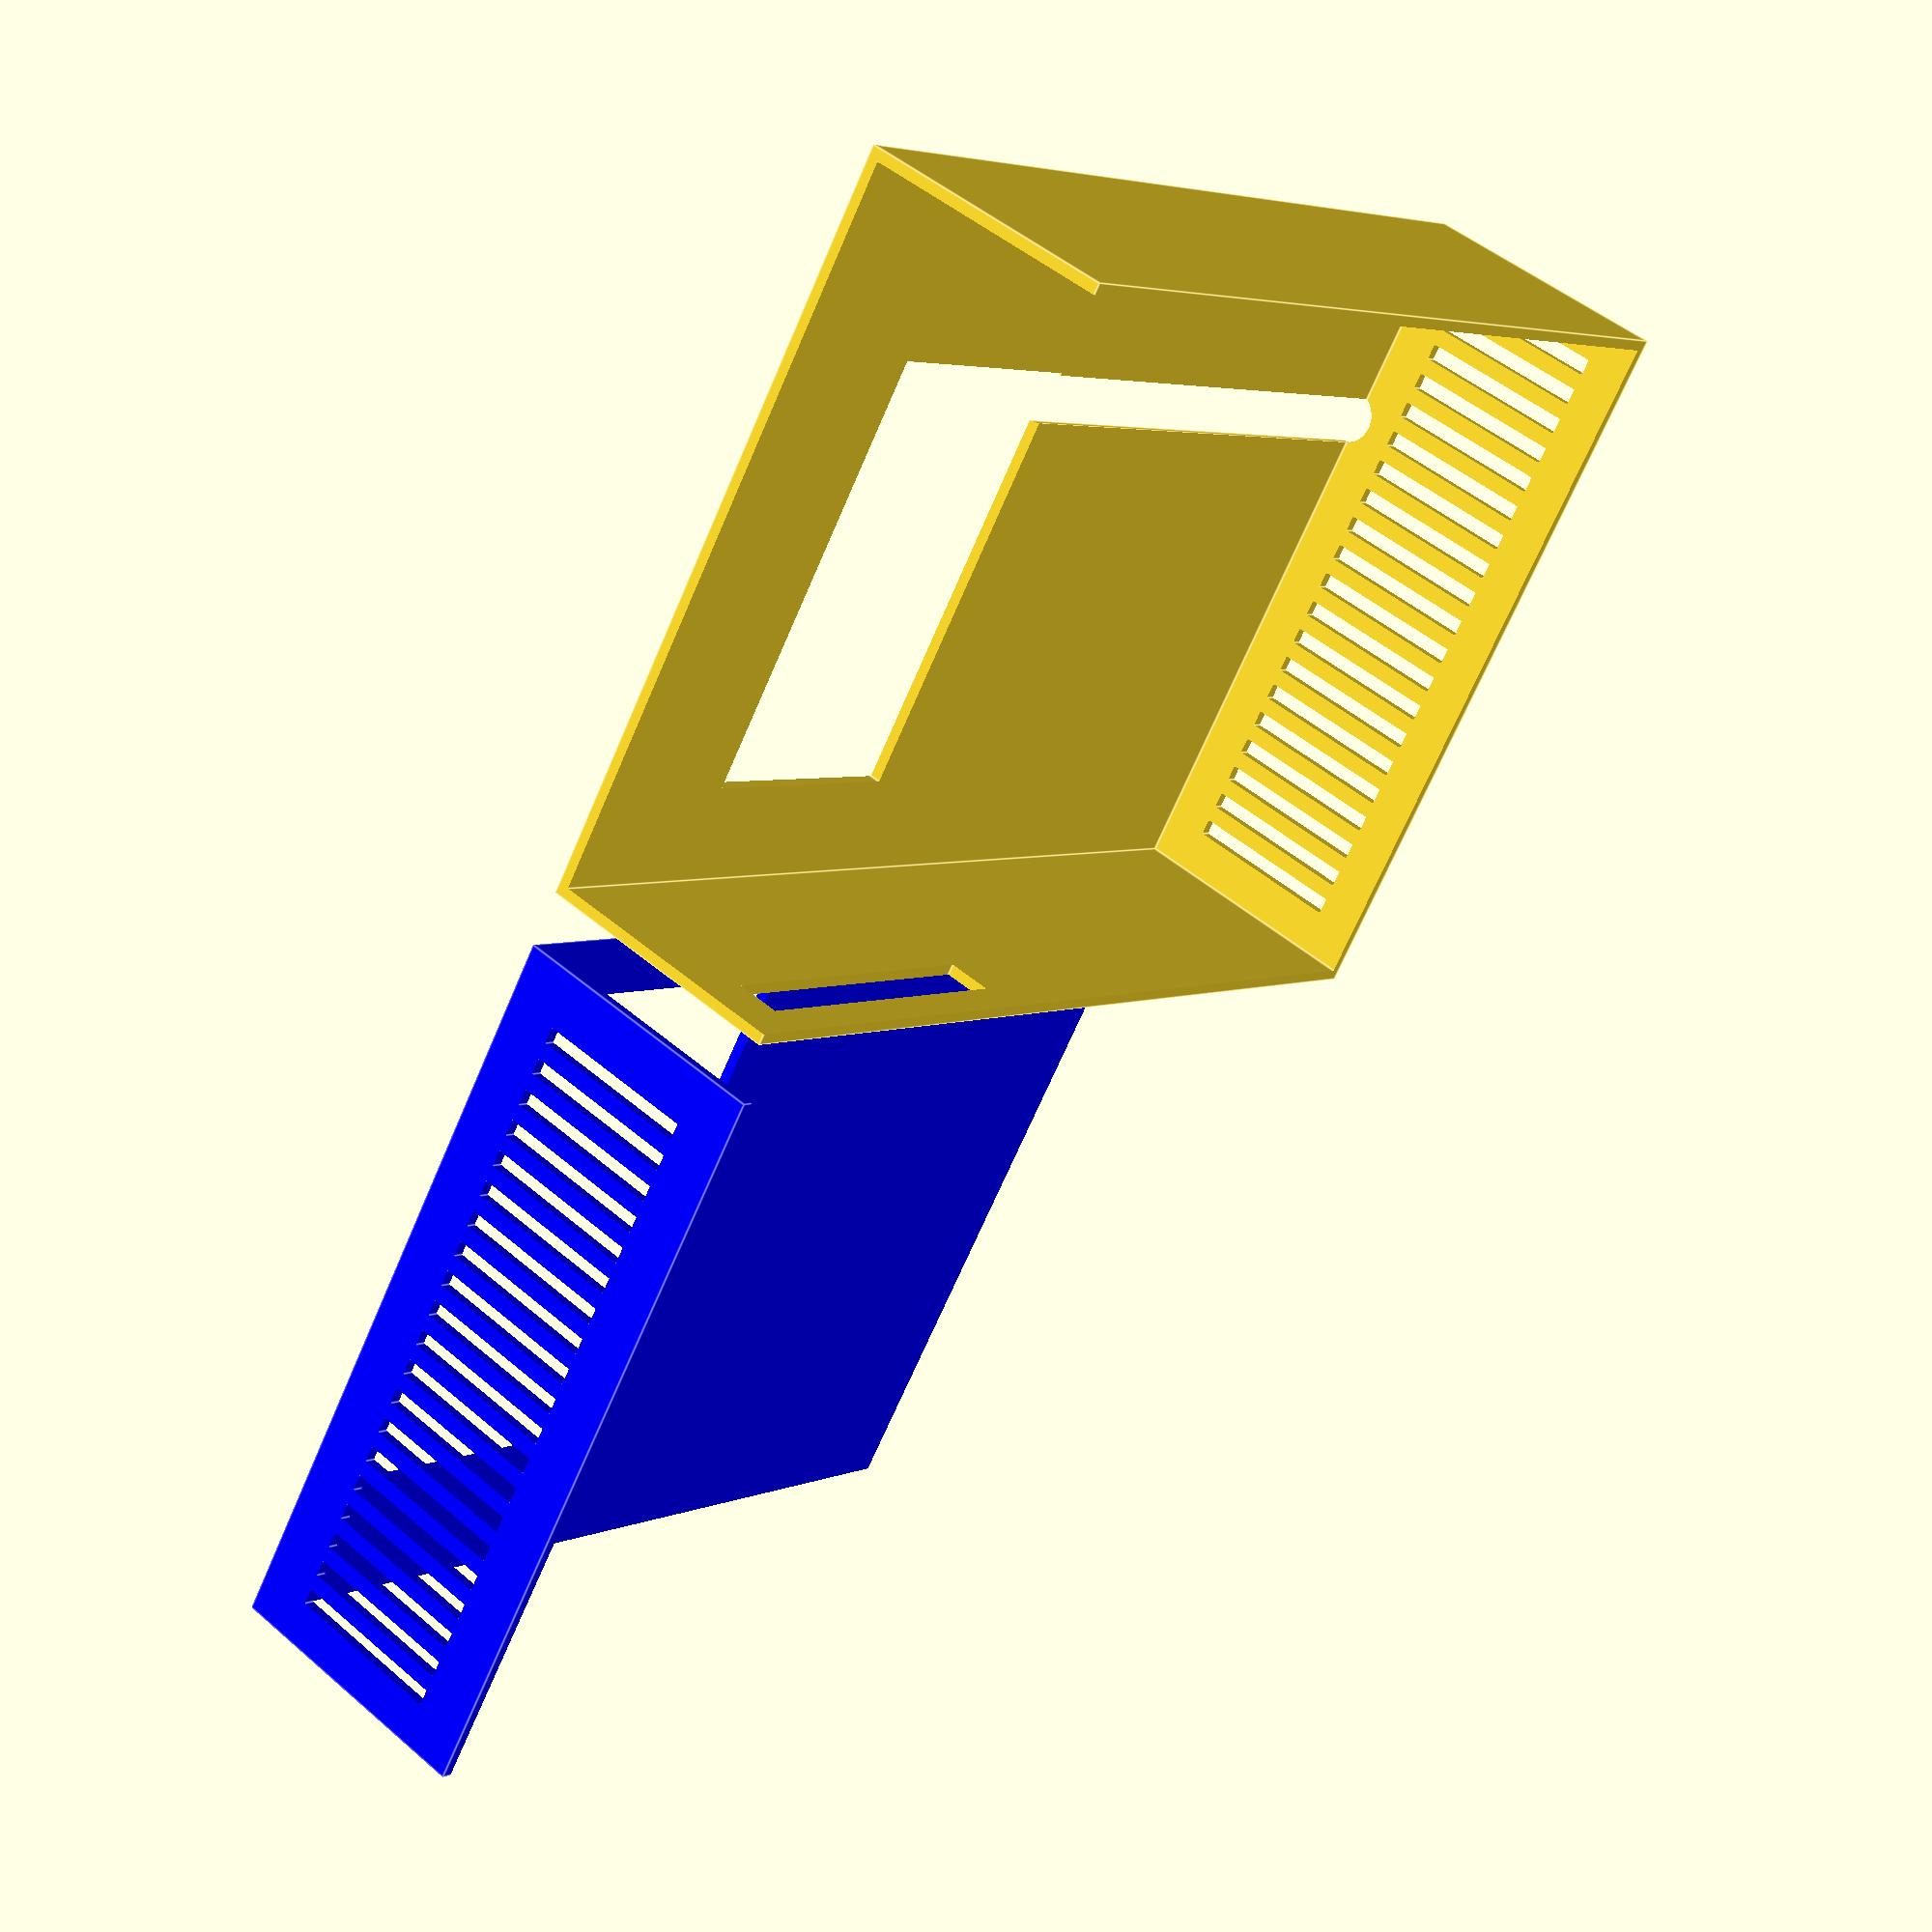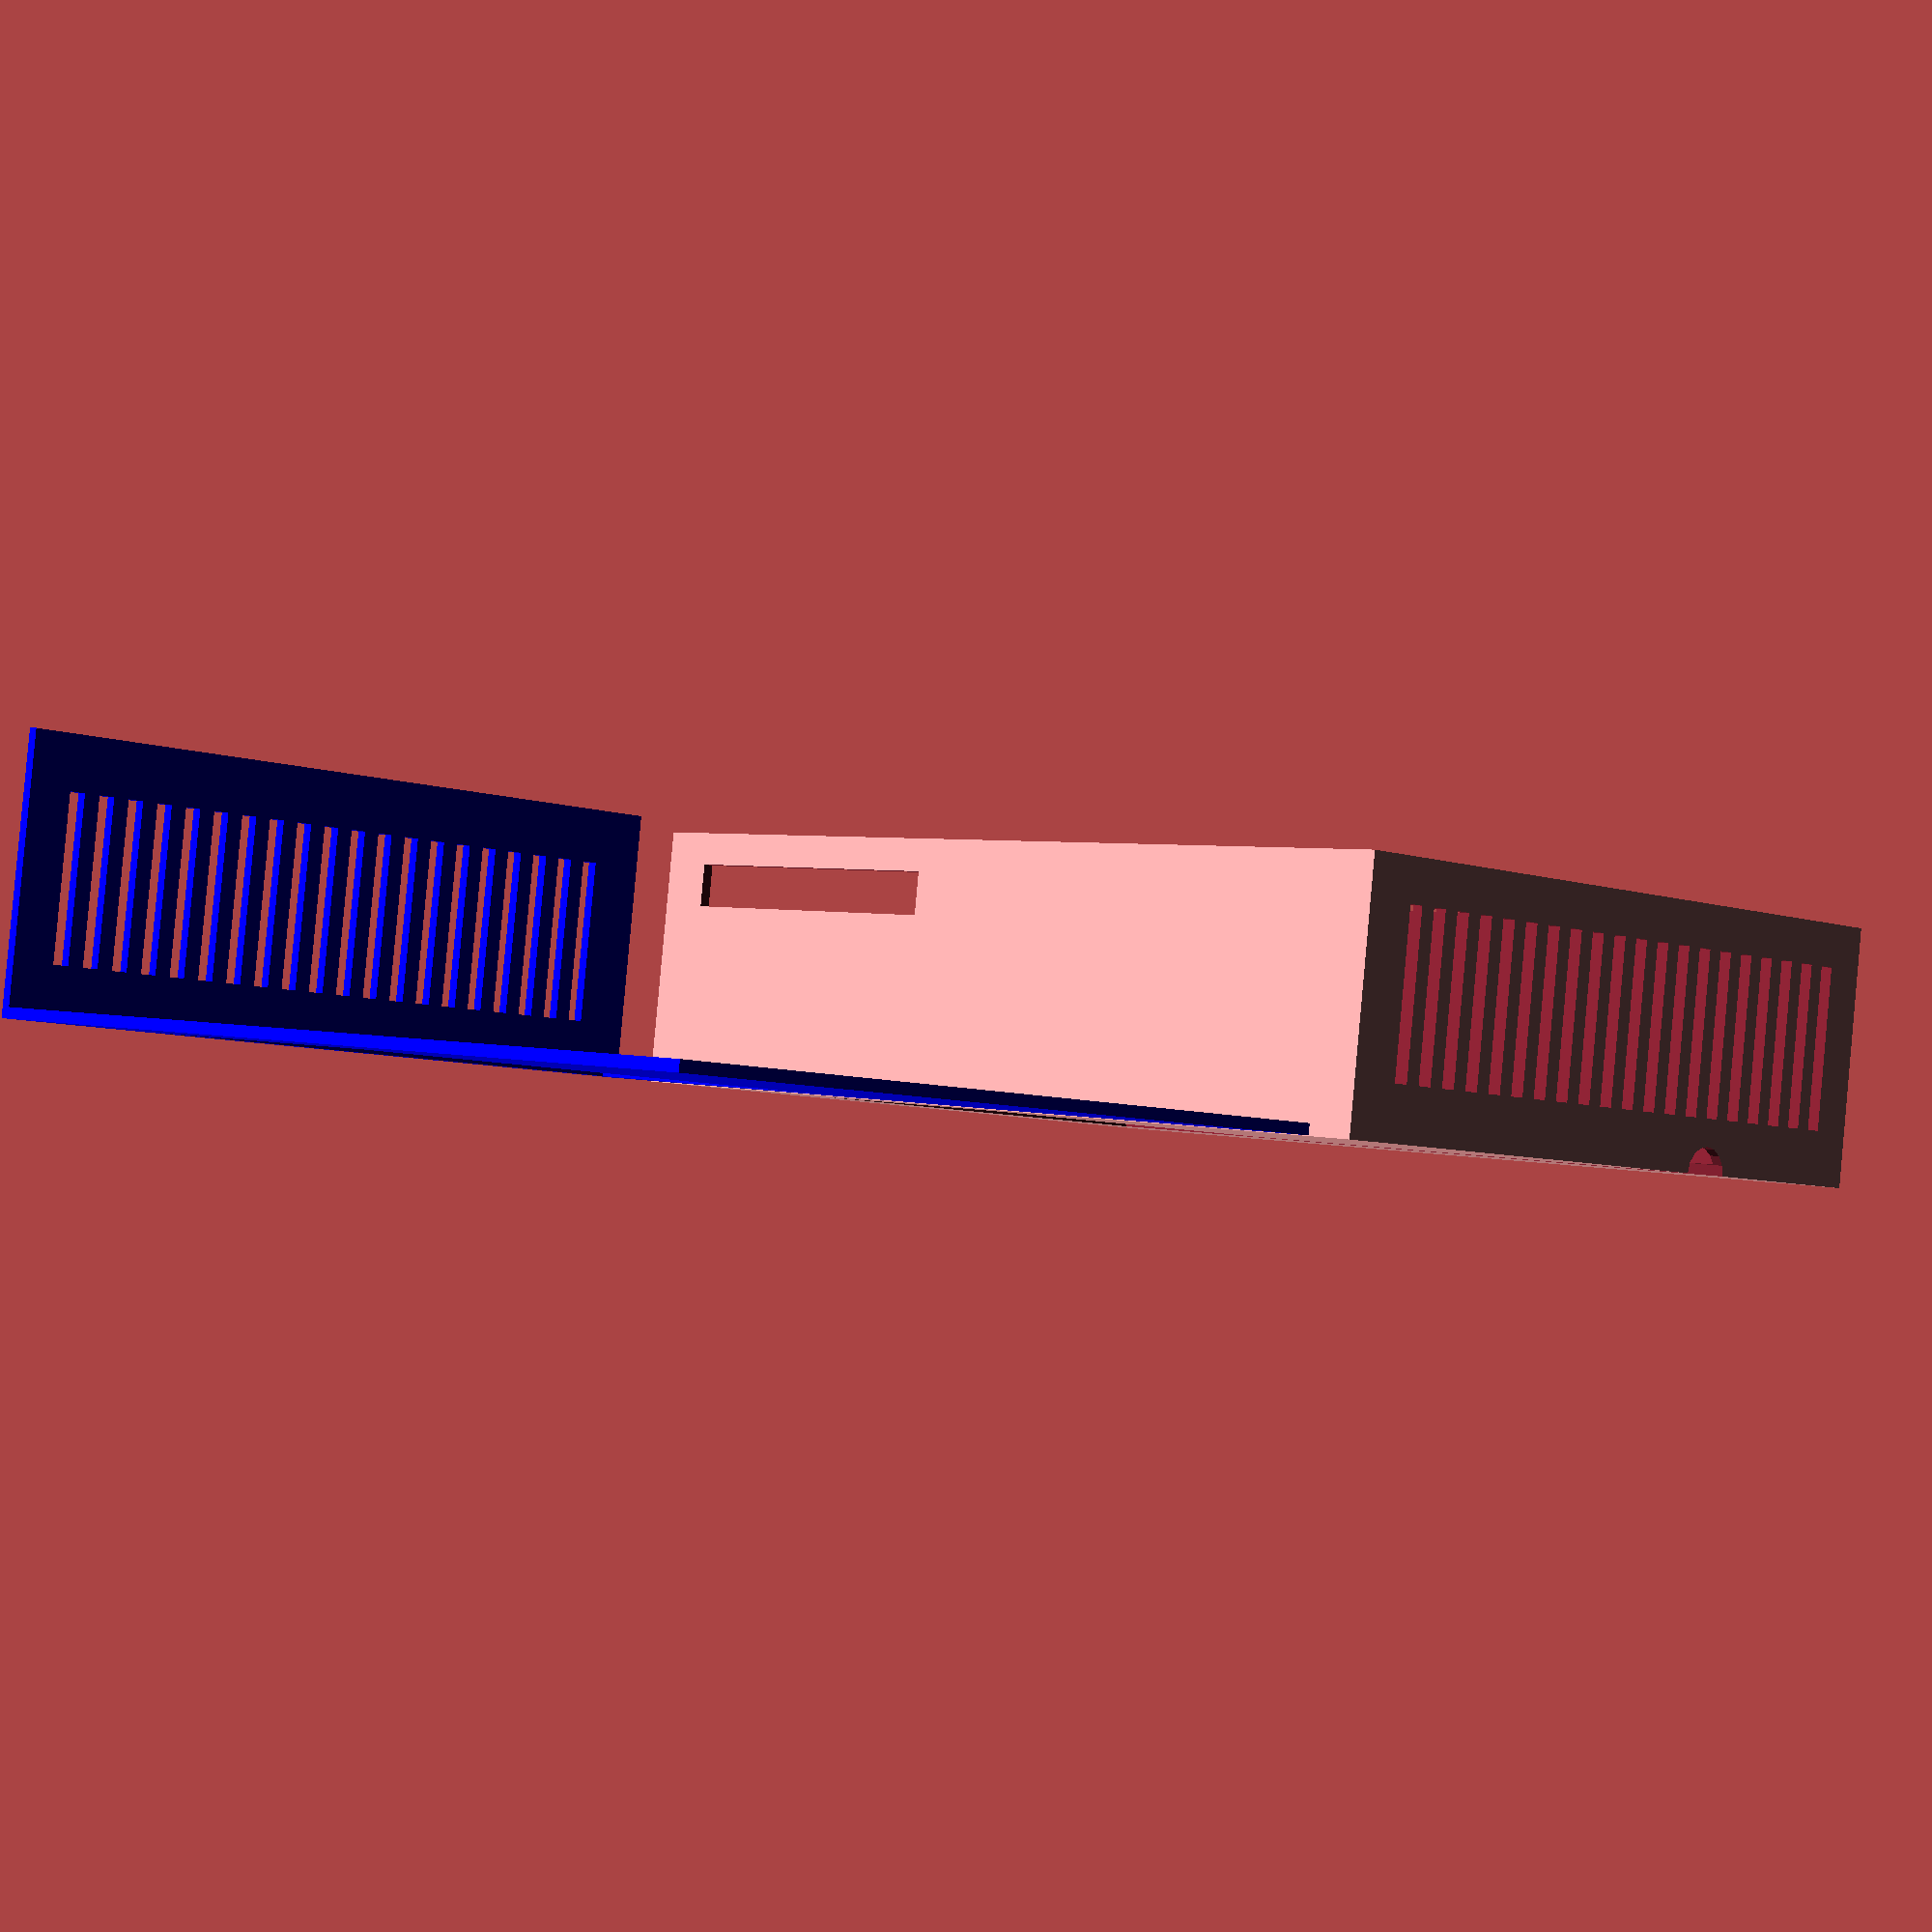
<openscad>

width = 135;
height = 180;
depth = 50;

wallThickness = 2;



difference() {
    cube([height, width, depth - wallThickness]);
        // general box
    translate([-1, wallThickness, wallThickness])
        cube([height - wallThickness + 1, width - (2 * wallThickness) , depth + 1]);
        // bottom hole
    translate([30, 20, -1])
        cube([45, 80, wallThickness * 2]);
    translate([40, 100 - 5, 0]) rotate([90, 0, 90])
        cylinder(h = height, r = 5);
        // cover ridge
    translate([2, 2, height - 2])
        cube([height - 4, width - 4, 5]);
        // side buttons hole
    translate([10, -1, depth - 16])
        cube([60, 10, 8]);
    
        // ventilation bottom
    for (i = [0 : (width / 7)]){
        translate([height - wallThickness - 1, 10 + (i * 6), 10])
            cube([5, 3, depth - 20]);
    }    
}


// cover
color("blue")
//translate([0, width + 20, 0])
rotate([180, 0, 0]) translate([0, 10, -depth])
difference() {
    cube([height, width, depth]);
    translate([wallThickness, -1, -1])
        cube([height, width + 2, depth - wallThickness + 1]);
    
    // screen hole
    translate([10, 10, depth - wallThickness - 1])
        cube([60, 100, wallThickness * 2]);
    
        // ventilation top
    for (i = [0 : (width / 7)]){
        translate([-1, 10 + (i * 6), 10])
            cube([5, 3, depth - 20]);
    }

}

</openscad>
<views>
elev=132.3 azim=214.5 roll=225.9 proj=p view=edges
elev=92.1 azim=46.4 roll=354.8 proj=p view=solid
</views>
